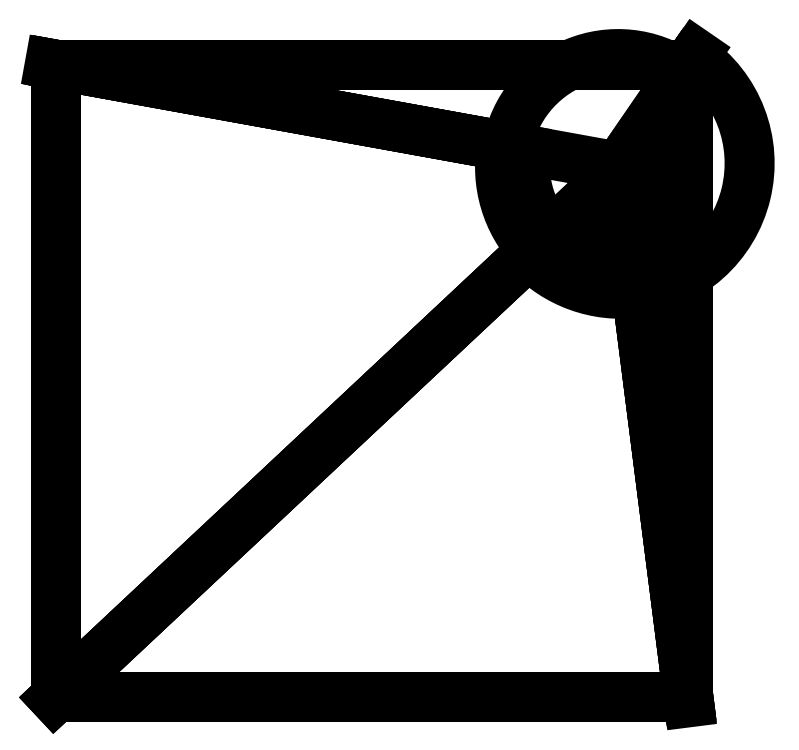
<metadata>
{"format":"dxf","ext":"dxf","renderer":"ezdxf+matplotlib","layout":"modelspace","background":"white","min_lineweight":24,"dpi":150}
</metadata>
<code>
0
SECTION
2
ENTITIES
0
LWPOLYLINE
8
0
90
    4
70
    1
43
0
10
0
20
-0.25
10
200.5
20
-0.25
10
200.5
20
200.2
10
0
20
200.2
0
LINE
8
0
10
179.2
20
168.5
11
191.2
21
146.5
0
LINE
8
0
10
200.5
20
200.2
11
179
21
169
0
LINE
8
0
10
179
20
169
11
200.5
21
0
0
LINE
8
0
10
0
20
200.2
11
179.2
21
167.8
0
LINE
8
0
10
179.2
20
167.8
11
0
21
-0.25
0
DIMENSION
8
0
2
*D1
10
200.5
20
0
30
0
11
0
21
0
31
0
70
   34
71
    5
3
Standard
53
0
210
0
220
0
230
1
13
179.2
23
168.5
33
0
14
191.2
24
146.5
34
0
15
179
25
169
35
0
16
184.7
26
151.6
36
0
0
DIMENSION
8
0
2
*D2
10
0
20
-0.25
30
0
11
0
21
0
31
0
70
   34
71
    5
3
Standard
53
0
210
0
220
0
230
1
13
188.4
23
151.8
33
0
14
191.5
24
146
34
0
15
179.2
25
167.8
35
0
16
167.8
26
149.1
36
0
0
DIMENSION
8
0
2
*D3
10
0
20
200.2
30
0
11
0
21
0
31
0
70
   34
71
    5
3
Standard
53
0
210
0
220
0
230
1
13
190.8
23
147.4
33
0
14
191.8
24
145.4
34
0
15
179.2
25
167.8
35
0
16
150.6
26
157.2
36
0
0
DIMENSION
8
0
2
*D4
10
200.5
20
200.2
30
0
11
0
21
0
31
0
70
   34
71
    5
3
Standard
53
0
210
0
220
0
230
1
13
179.2
23
168.5
33
0
14
191.2
24
146.5
34
0
15
179
25
169
35
0
16
189.4
26
172.2
36
0
0
DIMENSION
8
0
2
*D5
10
200.9
20
200.8
30
0
11
0
21
0
31
0
70
   34
71
    5
3
Standard
53
0
210
0
220
0
230
1
13
148.1
23
173.4
33
0
14
-0.615
24
200.4
34
0
15
185.9
25
179
35
0
16
197.8
26
197.8
36
0
0
DIMENSION
8
0
2
*D6
10
200.6
20
-0.62
30
0
11
0
21
0
31
0
70
   34
71
    5
3
Standard
53
0
210
0
220
0
230
1
13
179
23
169
33
0
14
200.5
24
200.2
34
0
15
181.5
25
149.6
35
0
16
189.4
26
129.4
36
0
0
DIMENSION
8
0
2
*D7
10
200.7
20
-1.24
30
0
11
0
21
0
31
0
70
   34
71
    5
3
Standard
53
0
210
0
220
0
230
1
13
179.2
23
167.8
33
0
14
0
24
-0.25
34
0
15
184.3
25
127.1
35
0
16
161.2
26
131.9
36
0
0
DIMENSION
8
0
2
*D8
10
-1.23
20
200.5
30
0
11
0
21
0
31
0
70
   34
71
    5
3
Standard
53
0
210
0
220
0
230
1
13
179.2
23
167.8
33
0
14
0
24
-0.25
34
0
15
141.9
25
174.5
35
0
16
140.9
26
165
36
0
0
ENDSEC
0
EOF

</code>
